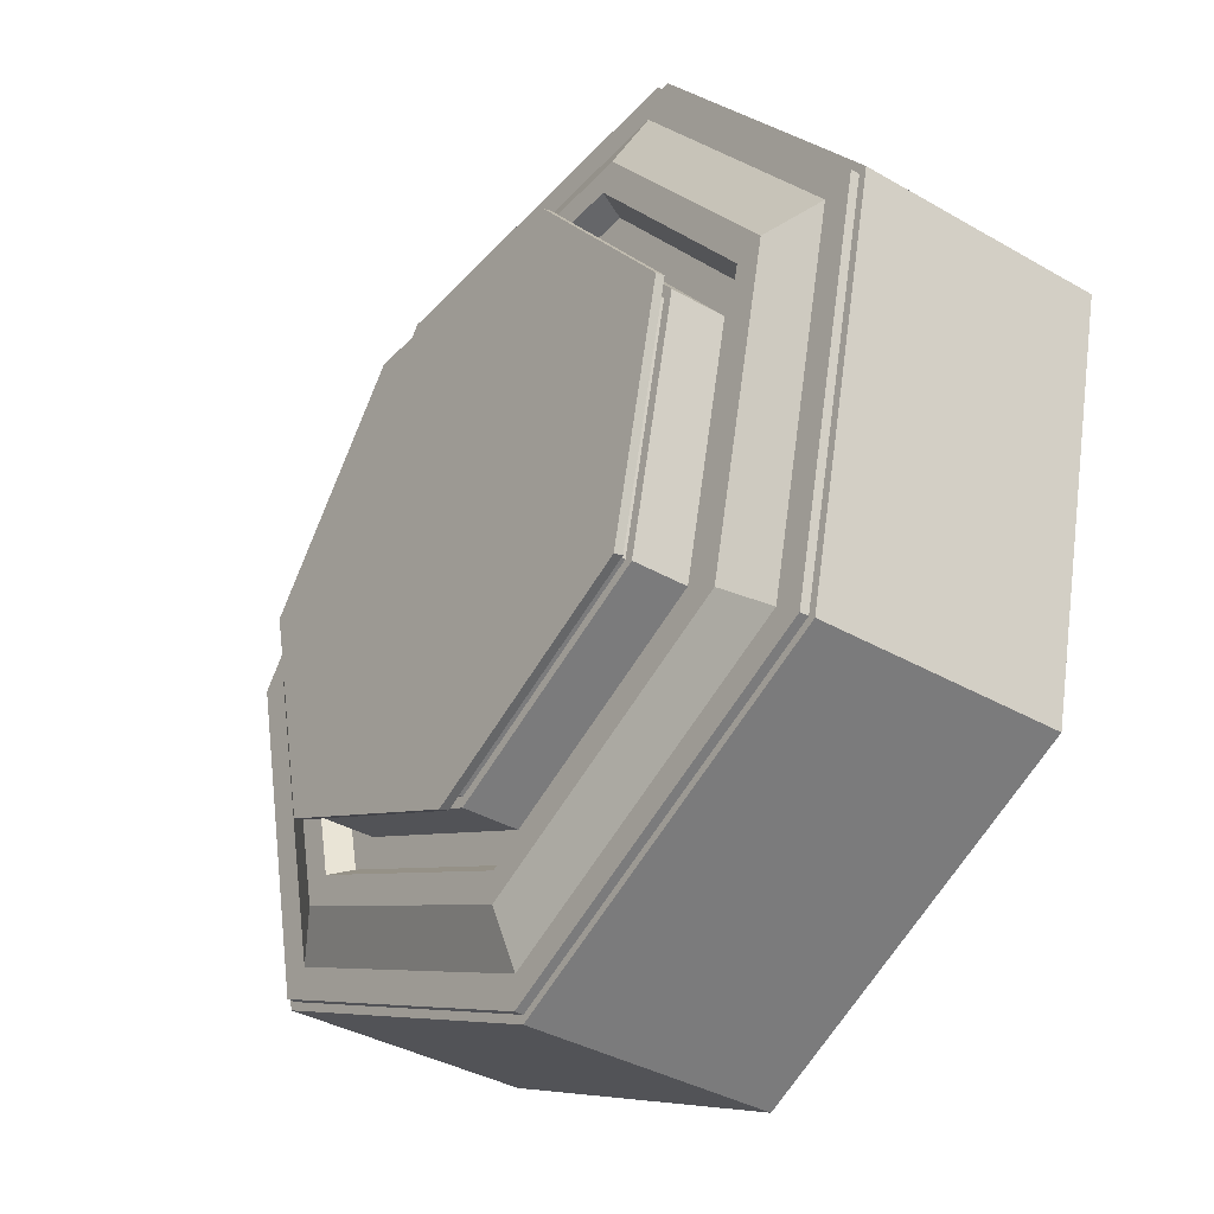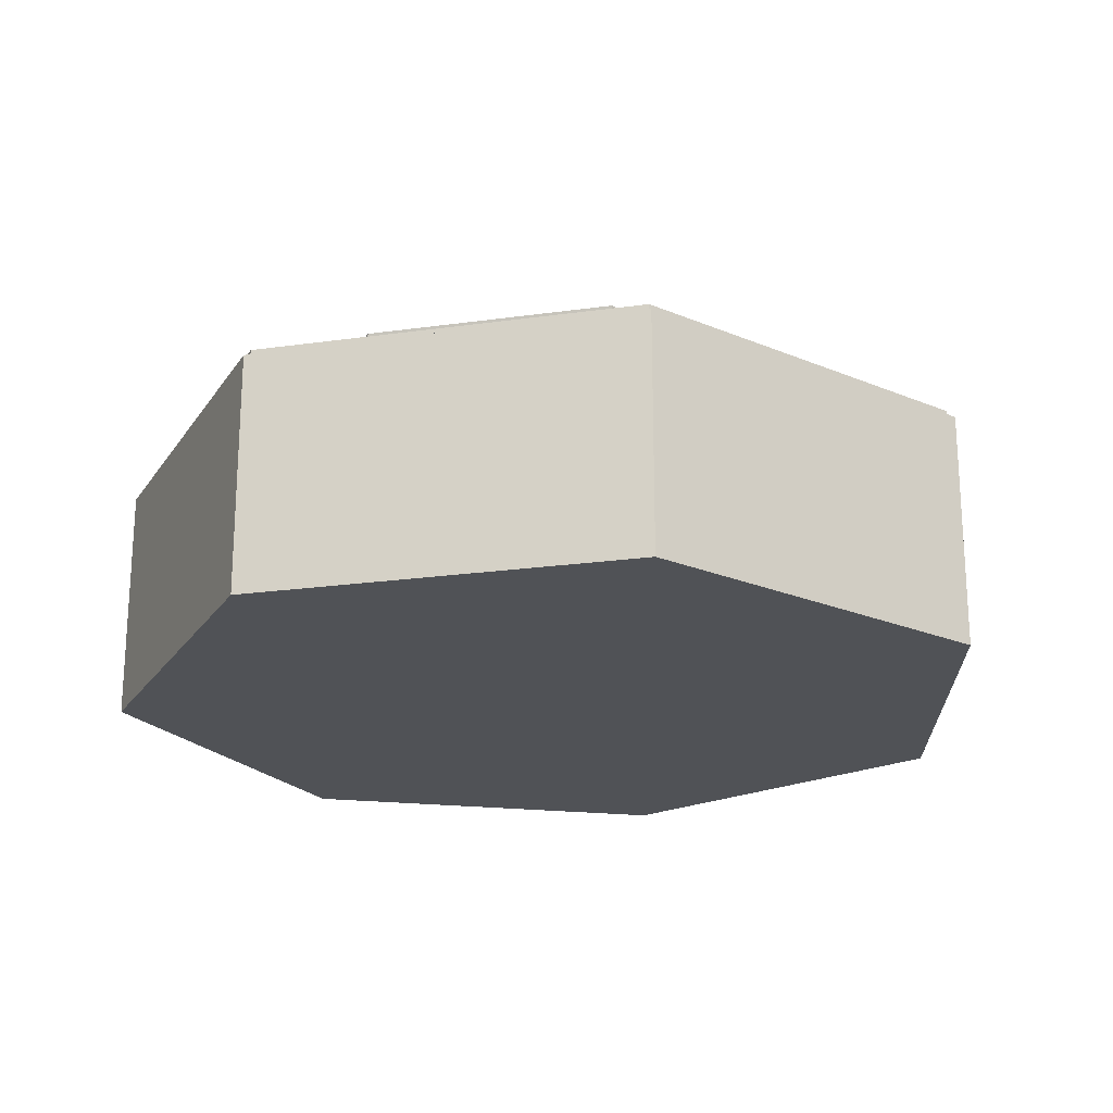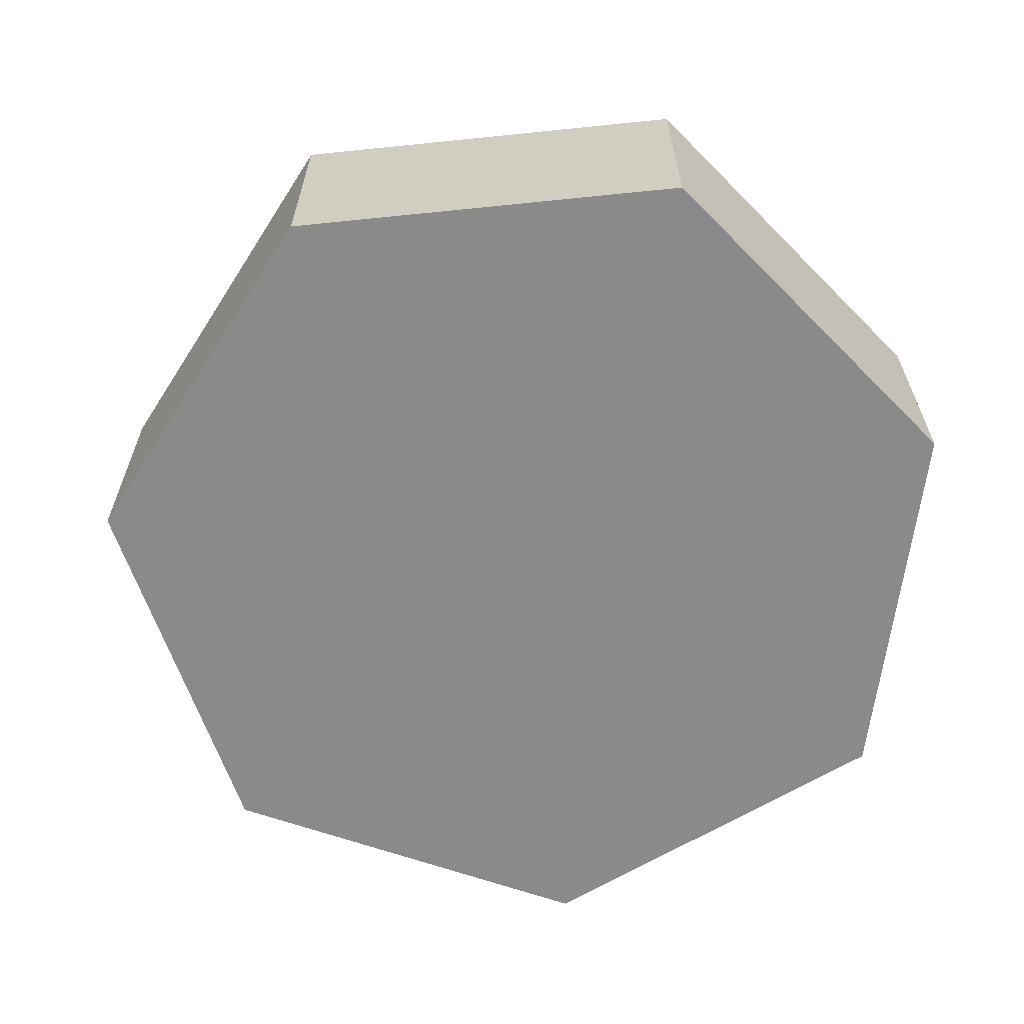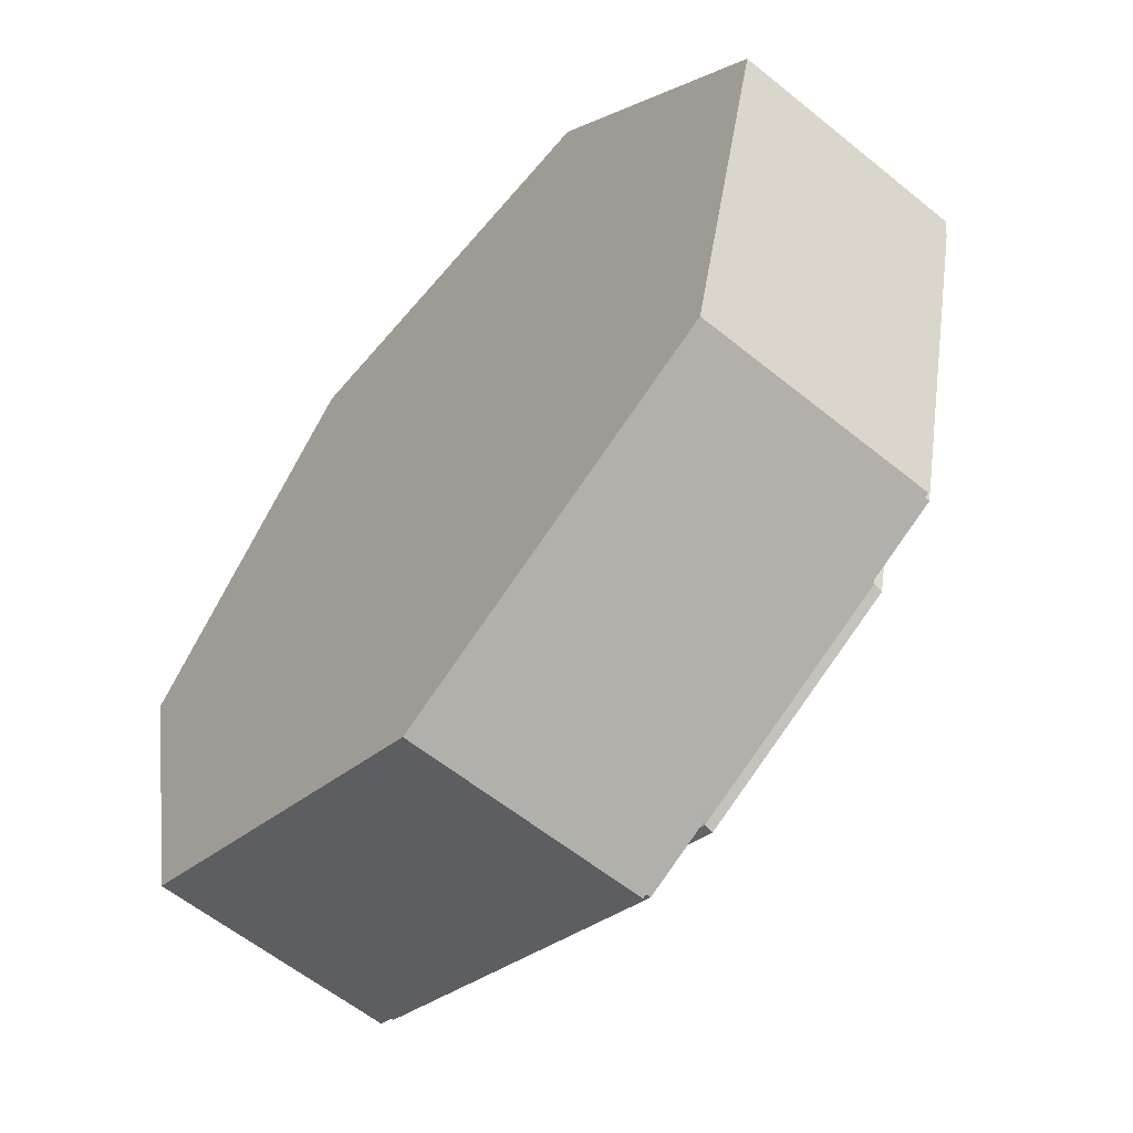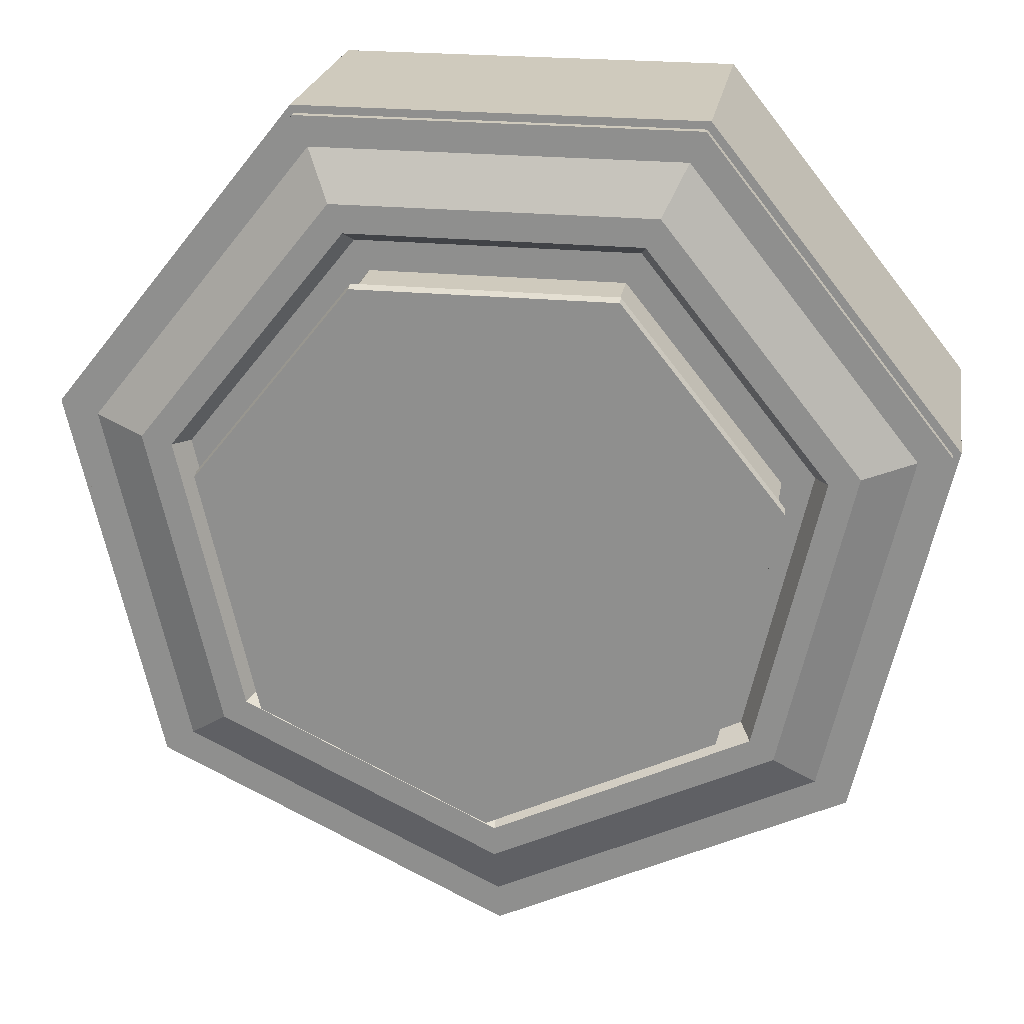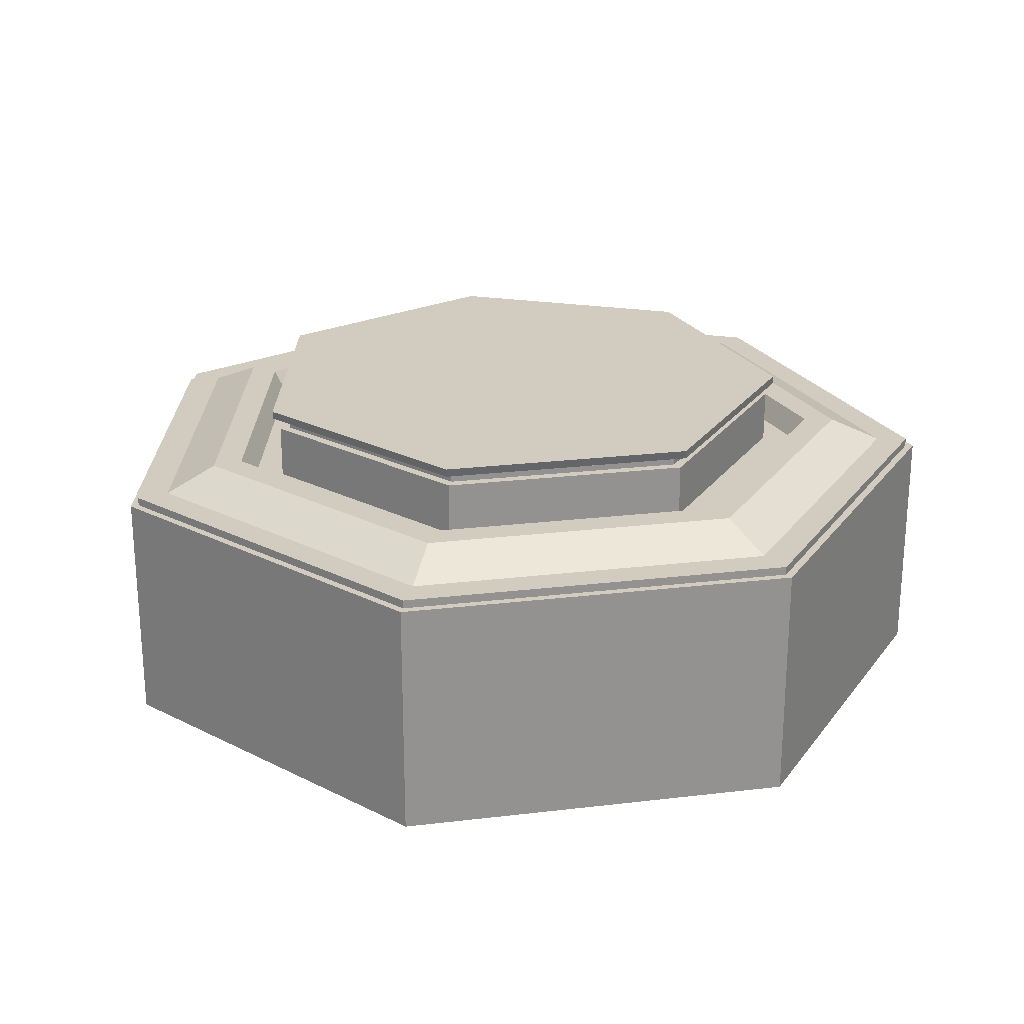
<metadata>
{"format":"obj","ext":"obj","renderer":"f3d","projection":"perspective","resolution":1024,"background":"white","views":[{"elev":-37.1,"azim":-126.6,"up":"+Z"},{"elev":-21.0,"azim":168.5,"up":"+Y"},{"elev":-63.4,"azim":-45.5,"up":"+Y"},{"elev":-59.4,"azim":50.2,"up":"+Z"},{"elev":22.9,"azim":-170.5,"up":"+Z"},{"elev":23.8,"azim":-165.6,"up":"+Y"}]}
</metadata>
<code>
o Landing_Pad
v 2.7e-05 -0 -0.5627
v 2.7e-05 0.2994 -0.5522
v 0.4401 -0 -0.3508
v 0.4319 0.2994 -0.3442
v 0.5488 -0 0.1255
v 0.5385 0.2994 0.1231
v 0.2443 -0 0.5074
v 0.2397 0.2994 0.4979
v -0.2442 -0 0.5074
v -0.2396 0.2994 0.4979
v -0.5488 -0 0.1255
v -0.5385 0.2994 0.1231
v -0.4401 -0 -0.3508
v -0.4318 0.2994 -0.3442
v 0.4401 0.2994 -0.3508
v 2.7e-05 0.2994 -0.5627
v 0.5488 0.2994 0.1255
v 0.2443 0.2994 0.5074
v -0.2442 0.2994 0.5074
v -0.5488 0.2994 0.1255
v -0.4401 0.2994 -0.3508
v 0.2741 0.3098 -0.2183
v 2.7e-05 0.3098 -0.3503
v 0.3418 0.3098 0.07821
v 0.1521 0.3098 0.316
v -0.1521 0.3098 0.316
v -0.3417 0.3098 0.07821
v -0.274 0.3098 -0.2183
v 0.4319 0.3098 -0.3442
v 2.7e-05 0.3098 -0.5522
v 0.5385 0.3098 0.1231
v 0.2397 0.3098 0.4979
v -0.2396 0.3098 0.4979
v -0.5385 0.3098 0.1231
v -0.4318 0.3098 -0.3442
v 0.264 0.3761 -0.2103
v 2.7e-05 0.3761 -0.3375
v 0.3292 0.3761 0.07535
v 0.1465 0.3761 0.3045
v -0.1465 0.3761 0.3045
v -0.3292 0.3761 0.07535
v -0.264 0.3761 -0.2103
v 2.7e-05 0.3098 -0.5118
v 2.7e-05 0.3383 -0.4459
v 2.7e-05 0.3383 -0.4077
v 2.7e-05 0.3098 -0.3907
v 0.3056 0.3098 -0.2435
v 0.319 0.3383 -0.2541
v 0.3488 0.3383 -0.2779
v 0.4003 0.3098 -0.319
v 0.3811 0.3098 0.08719
v 0.3977 0.3383 0.09098
v 0.435 0.3383 0.09948
v 0.4992 0.3098 0.1141
v 0.1696 0.3098 0.3524
v 0.177 0.3383 0.3677
v 0.1936 0.3383 0.4021
v 0.2222 0.3098 0.4615
v -0.1696 0.3098 0.3524
v -0.177 0.3383 0.3677
v -0.1935 0.3383 0.4021
v -0.2221 0.3098 0.4615
v -0.3811 0.3098 0.08719
v -0.3977 0.3383 0.09098
v -0.4349 0.3383 0.09948
v -0.4991 0.3098 0.1141
v -0.3056 0.3098 -0.2435
v -0.3189 0.3383 -0.2541
v -0.3488 0.3383 -0.2779
v -0.4003 0.3098 -0.319
v 0.2741 0.3761 -0.2183
v 2.7e-05 0.3761 -0.3503
v 0.3418 0.3761 0.07821
v 0.1521 0.3761 0.316
v -0.1521 0.3761 0.316
v -0.3417 0.3761 0.07821
v -0.274 0.3761 -0.2183
v 0.264 0.388 -0.2103
v 2.7e-05 0.388 -0.3375
v 0.3292 0.388 0.07535
v 0.1465 0.388 0.3045
v -0.1465 0.388 0.3045
v -0.3292 0.388 0.07535
v -0.264 0.388 -0.2103
v 0.2815 0.392 -0.2242
v 3.9e-05 0.392 -0.3597
v 0.3511 0.392 0.08042
v 0.1563 0.392 0.3247
v -0.1562 0.392 0.3247
v -0.351 0.392 0.08042
v -0.2815 0.392 -0.2242
v 0.2811 0.4032 -0.2273
v -0.000363 0.4032 -0.3629
v 0.3507 0.4032 0.07731
v 0.1559 0.4032 0.3216
v -0.1566 0.4032 0.3216
v -0.3514 0.4032 0.07731
v -0.2819 0.4032 -0.2273
f 1 16 15 3
f 3 15 17 5
f 5 17 18 7
f 7 18 19 9
f 9 19 20 11
f 2 14 35 30
f 11 20 21 13
f 13 21 16 1
f 1 3 5 7 9 11 13
f 2 4 15 16
f 4 6 17 15
f 6 8 18 17
f 8 10 19 18
f 10 12 20 19
f 12 14 21 20
f 14 2 16 21
f 23 28 77 72
f 12 10 33 34
f 8 6 31 32
f 4 2 30 29
f 14 12 34 35
f 10 8 32 33
f 6 4 29 31
f 43 50 29 30
f 50 54 31 29
f 54 58 32 31
f 58 62 33 32
f 62 66 34 33
f 66 70 35 34
f 70 43 30 35
f 38 36 78 80
f 27 26 75 76
f 25 24 73 74
f 22 23 72 71
f 28 27 76 77
f 26 25 74 75
f 24 22 71 73
f 28 23 46 67
f 67 46 45 68
f 68 45 44 69
f 69 44 43 70
f 27 28 67 63
f 63 67 68 64
f 64 68 69 65
f 65 69 70 66
f 26 27 63 59
f 59 63 64 60
f 60 64 65 61
f 61 65 66 62
f 25 26 59 55
f 55 59 60 56
f 56 60 61 57
f 57 61 62 58
f 24 25 55 51
f 51 55 56 52
f 52 56 57 53
f 53 57 58 54
f 22 24 51 47
f 47 51 52 48
f 48 52 53 49
f 49 53 54 50
f 23 22 47 46
f 46 47 48 45
f 45 48 49 44
f 44 49 50 43
f 37 36 71 72
f 36 38 73 71
f 38 39 74 73
f 39 40 75 74
f 40 41 76 75
f 41 42 77 76
f 42 37 72 77
f 84 83 90 91
f 37 42 84 79
f 41 40 82 83
f 39 38 80 81
f 36 37 79 78
f 42 41 83 84
f 40 39 81 82
f 88 87 94 95
f 82 81 88 89
f 80 78 85 87
f 79 84 91 86
f 83 82 89 90
f 81 80 87 88
f 78 79 86 85
f 92 93 98 97 96 95 94
f 85 86 93 92
f 91 90 97 98
f 89 88 95 96
f 87 85 92 94
f 86 91 98 93
f 90 89 96 97

</code>
